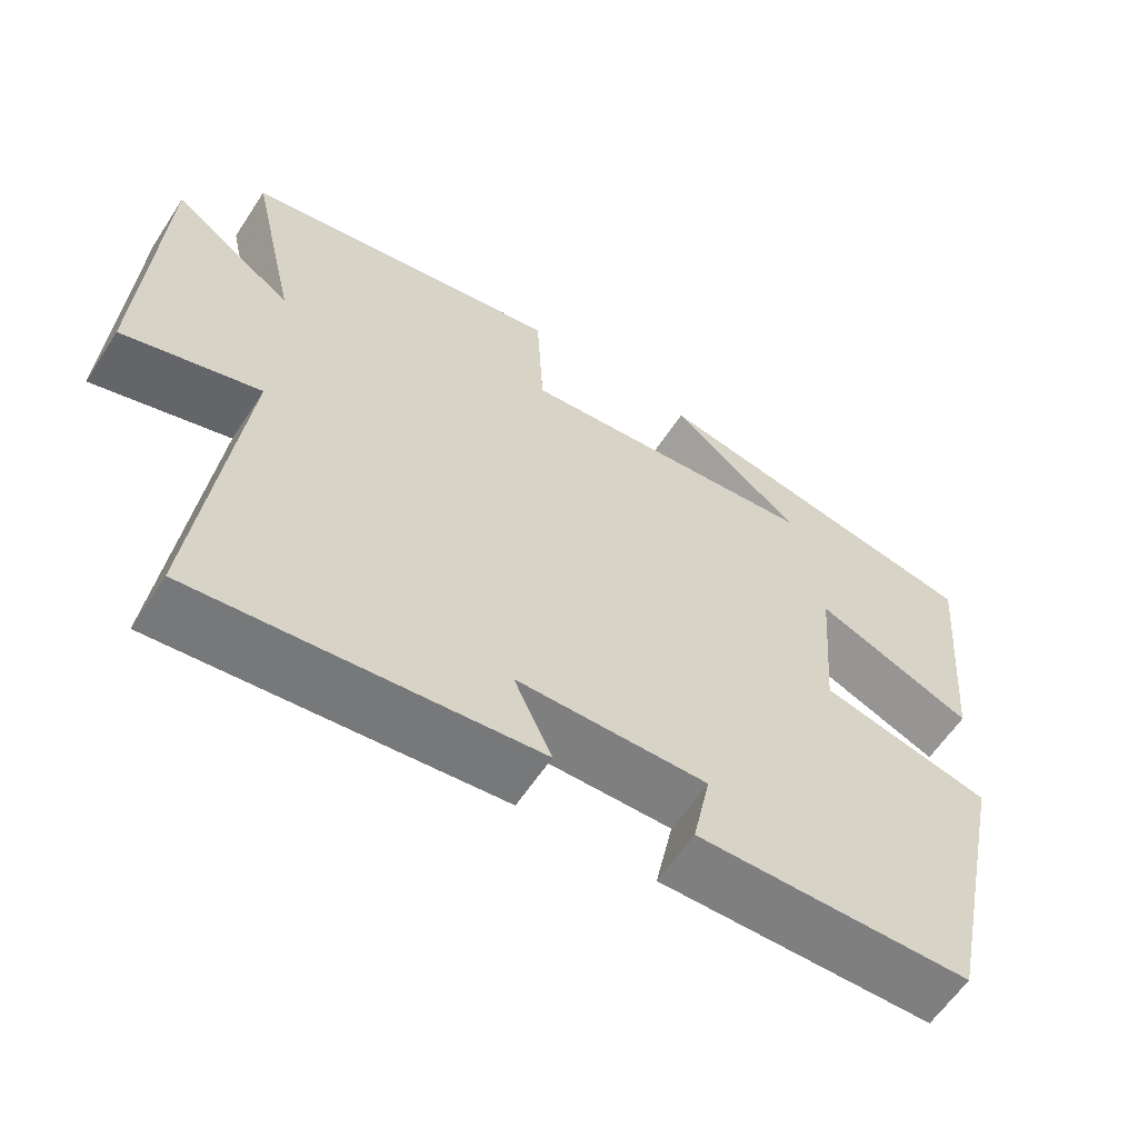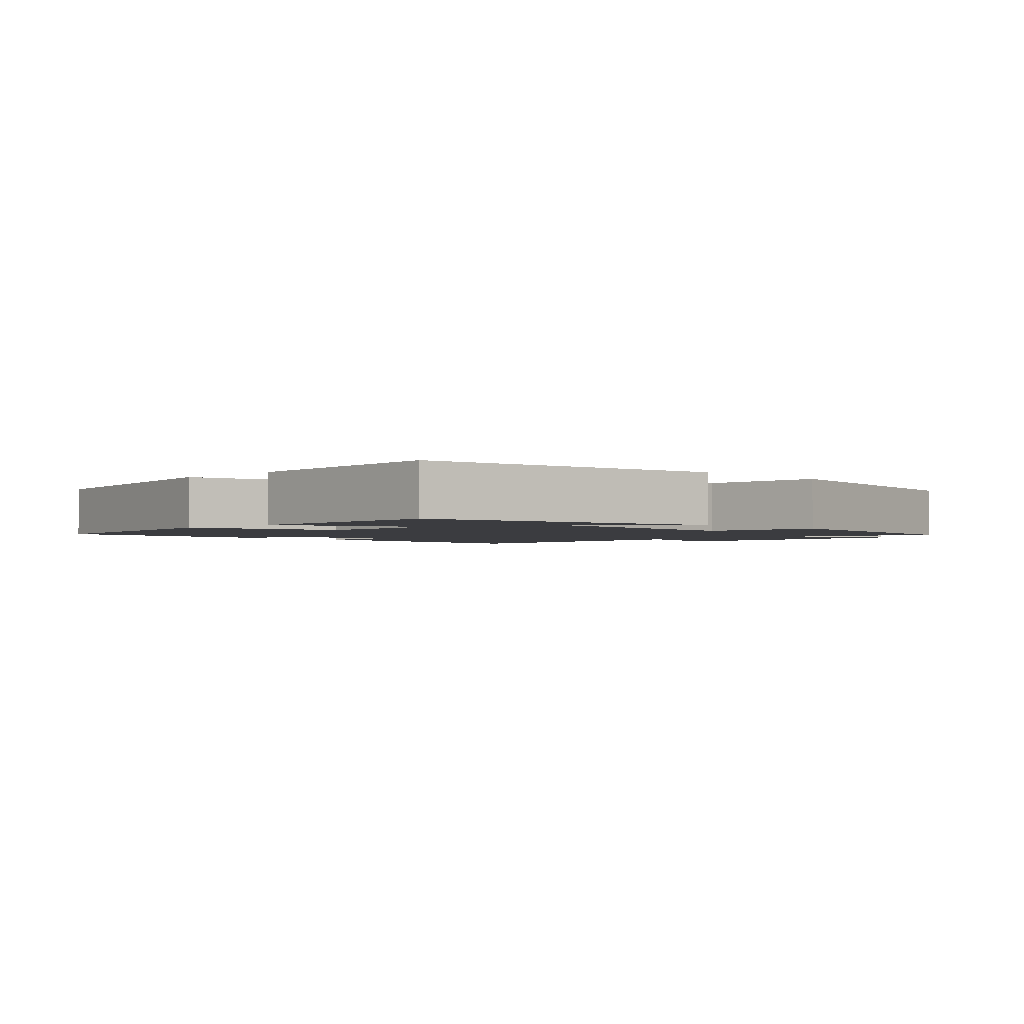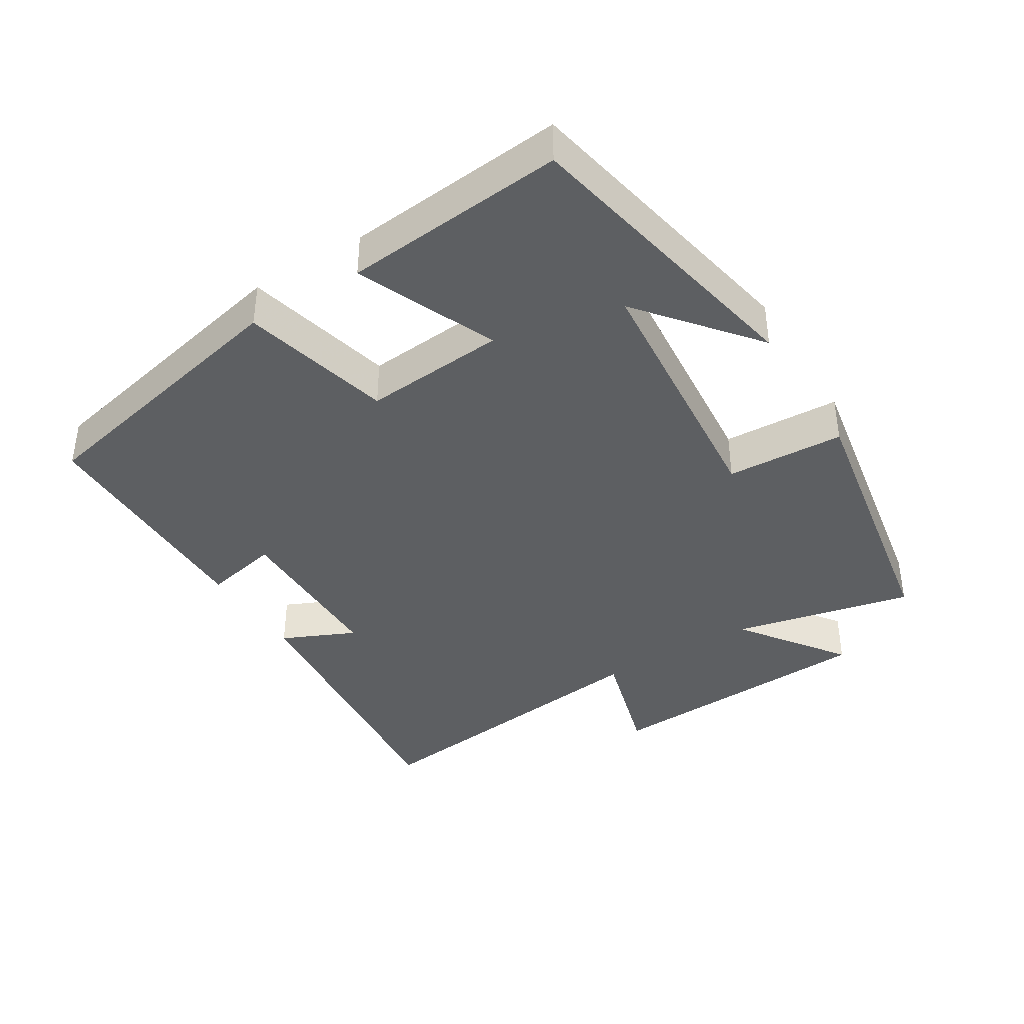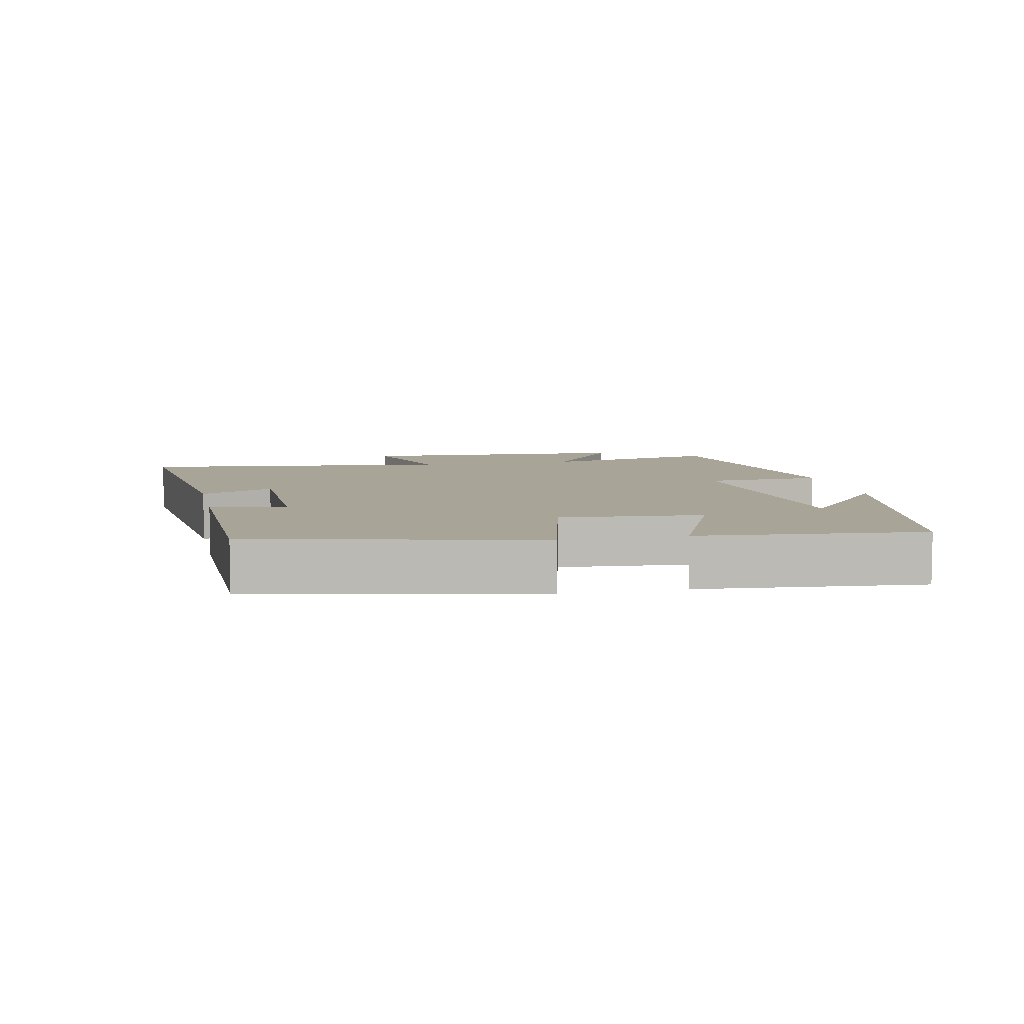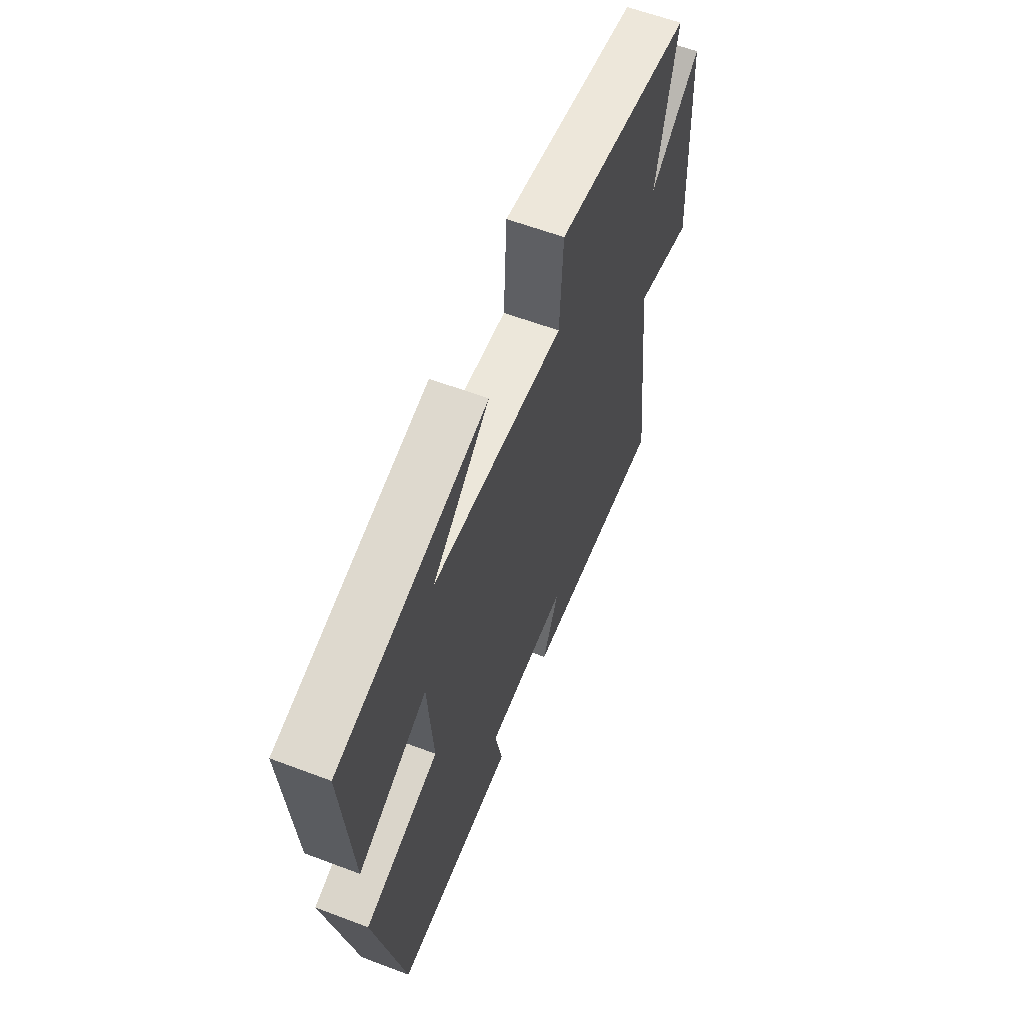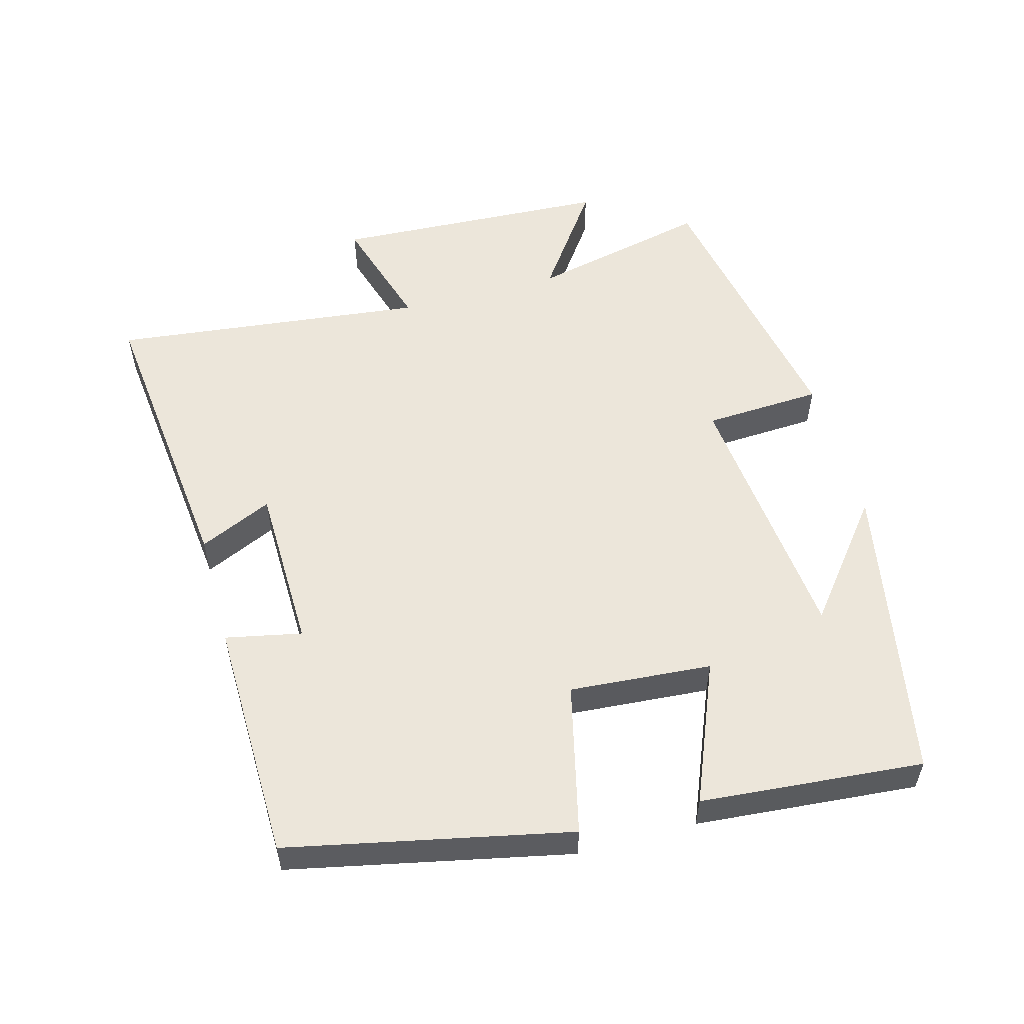
<metadata>
{"format":"obj","ext":"obj","renderer":"f3d","projection":"perspective","resolution":1024,"background":"white","views":[{"elev":-60.3,"azim":146.9,"up":"+Z"},{"elev":-2.1,"azim":-45.3,"up":"+Y"},{"elev":-39.5,"azim":-57.9,"up":"+Y"},{"elev":7.0,"azim":-101.8,"up":"+Y"},{"elev":59.9,"azim":-68.8,"up":"+Z"},{"elev":54.5,"azim":-105.4,"up":"+Y"}]}
</metadata>
<code>
v 0.56 0.07 0.424
v 0.5 0.07 0.16
v 0.655 0.07 0.27
v 0.675 0.07 -0.138
v 0.5 0.07 -0.086
v 0.553 0.07 -0.547
v 0.116 0.07 -0.5
v 0.165 0.07 -0.393
v -0.081 0.07 -0.389
v -0.058 0.07 -0.5
v -0.413 0.07 -0.494
v -0.5 0.07 -0.085
v -0.279 0.07 -0.032
v -0.295 0.07 0.176
v -0.5 0.07 0.091
v -0.528 0.07 0.416
v -0.086 0.07 0.5
v -0.255 0.07 0.365
v 0.137 0.07 0.327
v 0.146 0.07 0.5
v 0.56 0 0.424
v 0.5 0 0.16
v 0.655 0 0.27
v 0.675 0 -0.138
v 0.5 0 -0.086
v 0.553 0 -0.547
v 0.116 0 -0.5
v 0.165 0 -0.393
v -0.081 0 -0.389
v -0.058 0 -0.5
v -0.413 0 -0.494
v -0.5 0 -0.085
v -0.279 0 -0.032
v -0.295 0 0.176
v -0.5 0 0.091
v -0.528 0 0.416
v -0.086 0 0.5
v -0.255 0 0.365
v 0.137 0 0.327
v 0.146 0 0.5
f 19 20 1 2
f 18 19 2
f 16 17 18
f 14 15 16 18
f 13 14 18 2
f 11 12 13
f 10 11 13
f 9 10 13
f 8 9 13 2
f 5 6 7 8
f 5 8 2 3
f 3 4 5
f 22 21 40 39
f 22 39 38
f 38 37 36
f 38 36 35 34
f 22 38 34 33
f 33 32 31
f 33 31 30
f 33 30 29
f 22 33 29 28
f 28 27 26 25
f 23 22 28 25
f 25 24 23
f 1 21 22 2
f 2 22 23 3
f 3 23 24 4
f 4 24 25 5
f 5 25 26 6
f 6 26 27 7
f 7 27 28 8
f 8 28 29 9
f 9 29 30 10
f 10 30 31 11
f 11 31 32 12
f 12 32 33 13
f 13 33 34 14
f 14 34 35 15
f 15 35 36 16
f 16 36 37 17
f 17 37 38 18
f 18 38 39 19
f 19 39 40 20
f 20 40 21 1

</code>
